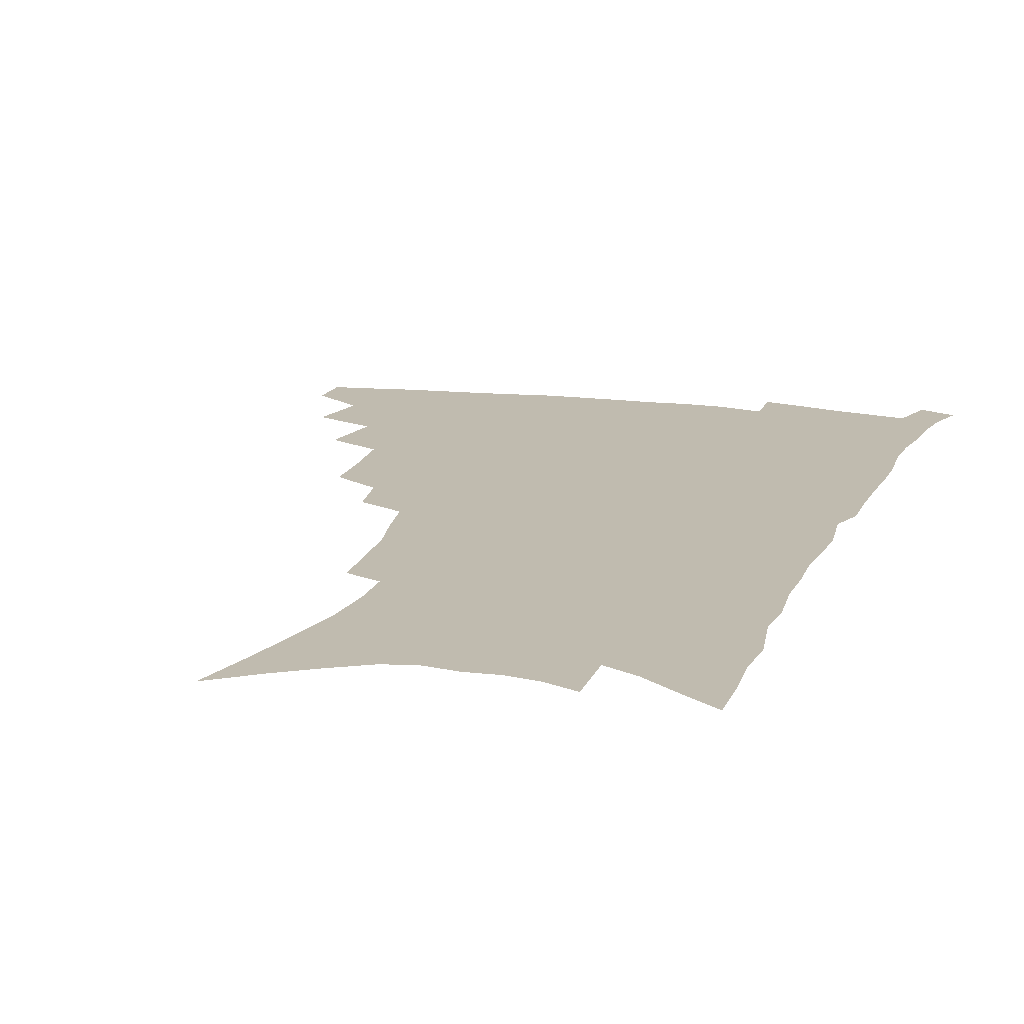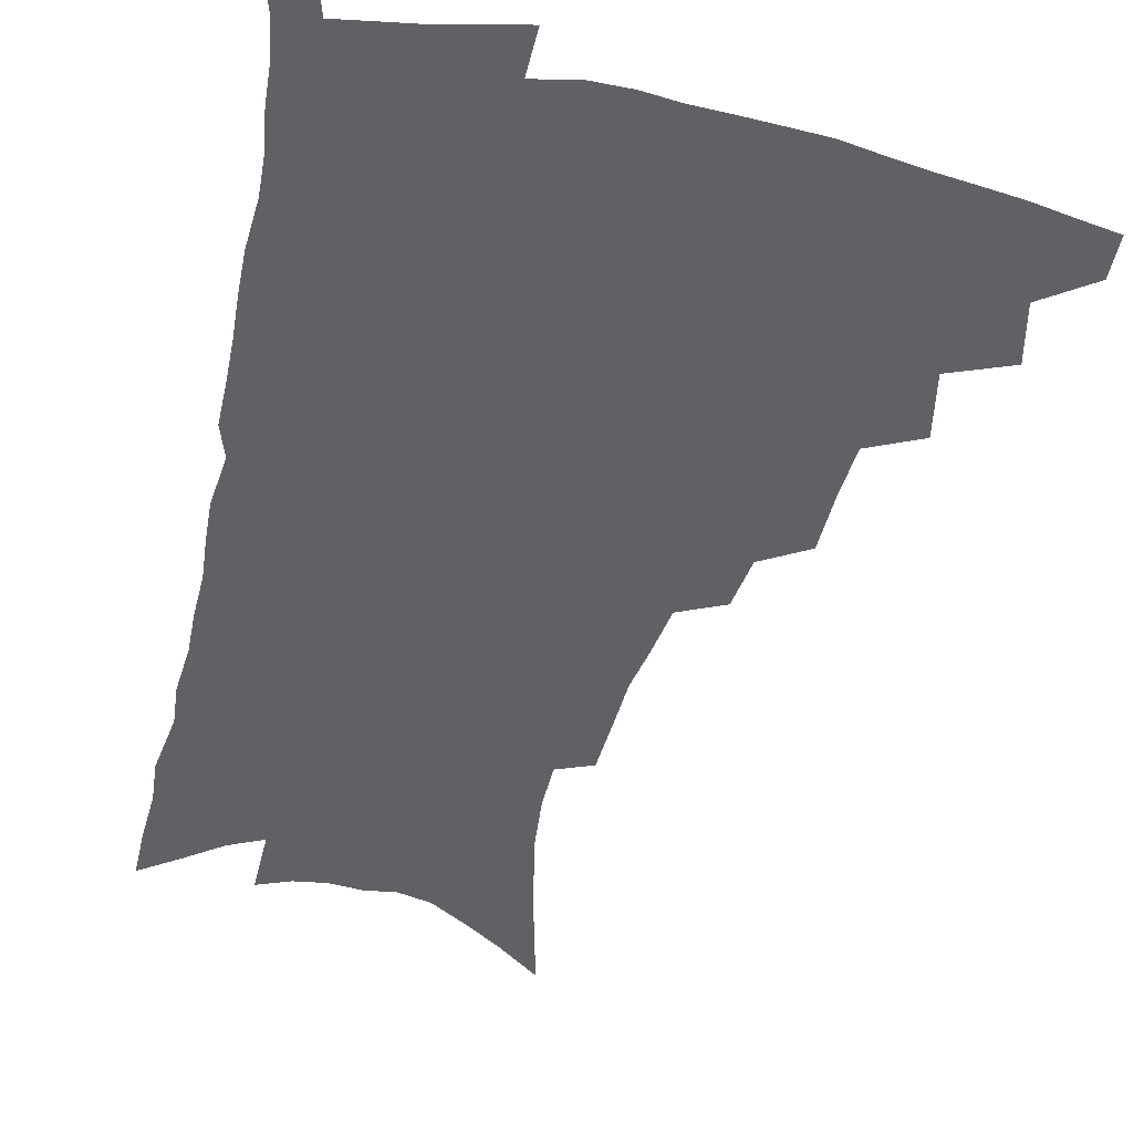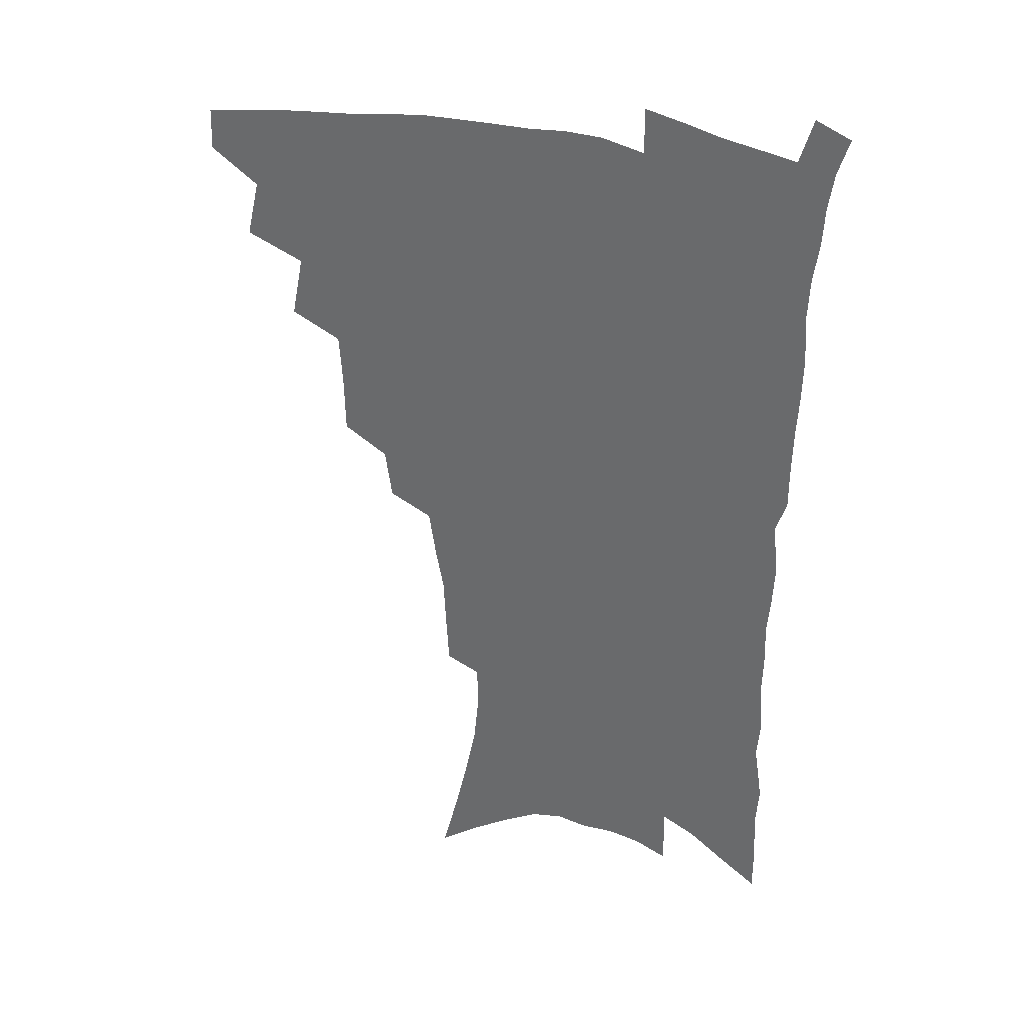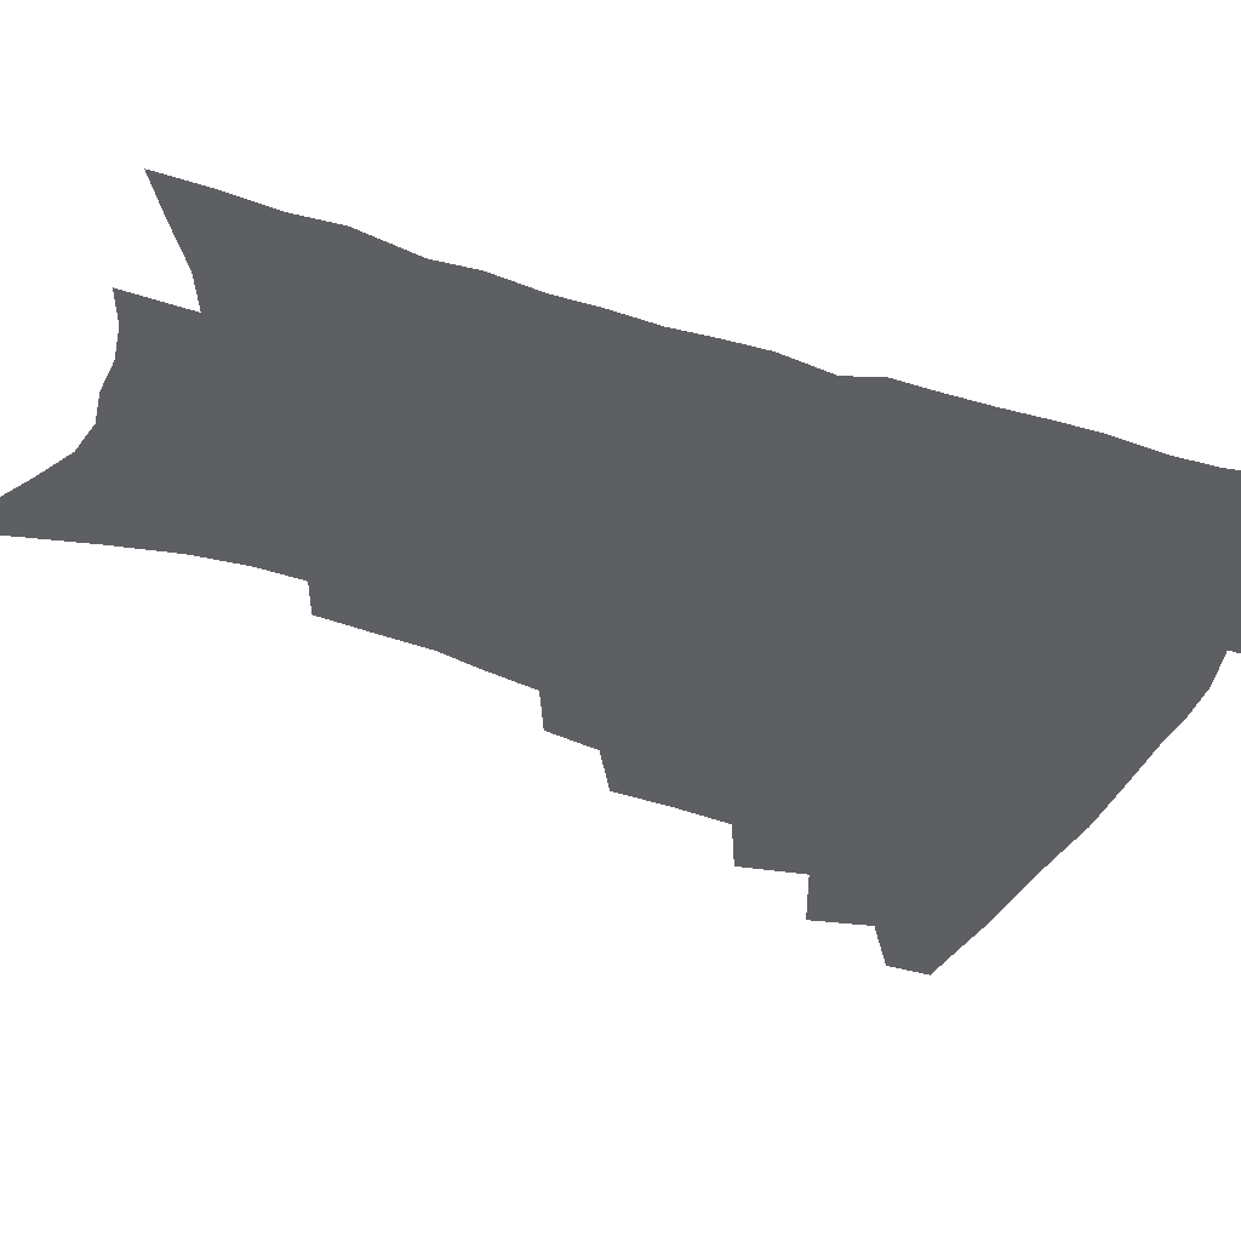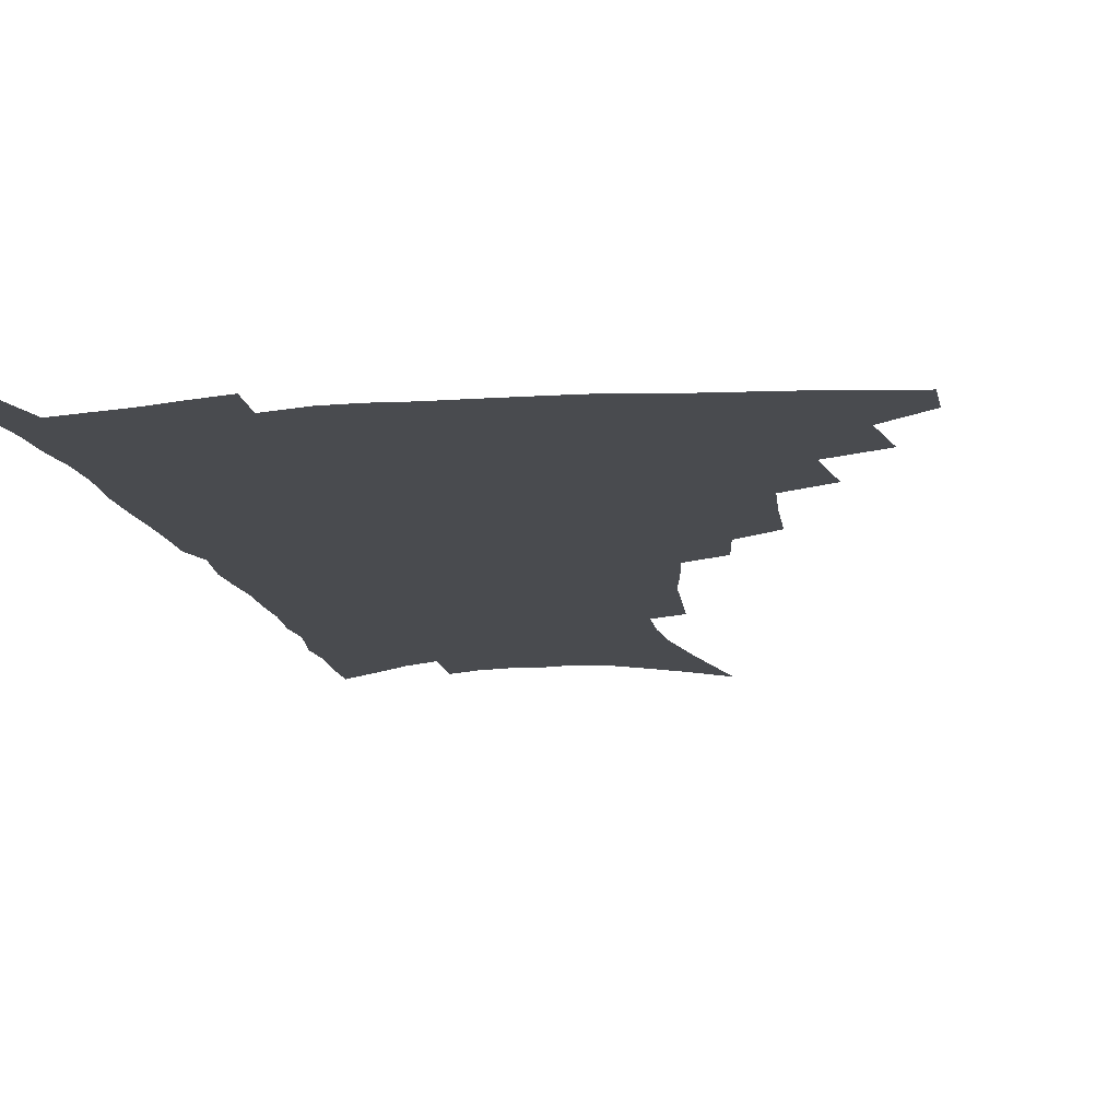
<metadata>
{"format":"obj","ext":"obj","renderer":"f3d","projection":"perspective","resolution":1024,"background":"white","views":[{"elev":16.1,"azim":17.4,"up":"+Z"},{"elev":-49.2,"azim":166.8,"up":"+Z"},{"elev":33.8,"azim":21.3,"up":"+Y"},{"elev":-41.9,"azim":68.9,"up":"+Z"},{"elev":-14.2,"azim":-169.9,"up":"+Z"}]}
</metadata>
<code>
v 468.2 471.2 0
v 468.6 487 0
v 481.8 436.7 0
v 486.7 458.5 0
v 486.2 474 0
v 483.7 489.2 0
v 499.6 404.3 0
v 504.2 428 0
v 502.8 444.5 0
v 503.5 461.5 0
v 501.1 476.3 0
v 498.5 491.7 0
v 520.8 354.4 0
v 520.3 376.3 0
v 518.9 395.5 0
v 522 417.9 0
v 519.9 432.3 0
v 519.4 448.6 0
v 518.1 463.4 0
v 516.1 478.1 0
v 513.7 493.3 0
v 540.6 325.8 0
v 537.8 344.5 0
v 537.3 366.8 0
v 537.1 387.4 0
v 537.3 406.4 0
v 536.1 420.7 0
v 535.6 436.3 0
v 534.4 450.9 0
v 532.8 465.3 0
v 530.7 480 0
v 528.7 494.9 0
v 565.1 246.4 0
v 564 264.5 0
v 563.1 284.3 0
v 560 300 0
v 557.2 318.3 0
v 555.2 338.7 0
v 553.3 356.6 0
v 551.4 373 0
v 550.2 388.8 0
v 550.6 407.4 0
v 551 424.4 0
v 550.5 439.1 0
v 549 453 0
v 547.1 467.2 0
v 545.2 481.8 0
v 543.2 496.9 0
v 561 138.4 0
v 566.9 161.4 0
v 572.2 183.7 0
v 576.7 205.9 0
v 578.5 224.7 0
v 578.3 241.2 0
v 577.8 261.1 0
v 576.3 278 0
v 574.2 294.3 0
v 572.1 311.4 0
v 569.9 328.3 0
v 568.5 346.8 0
v 566.9 363.1 0
v 566.7 381 0
v 566.1 397 0
v 565.6 412.6 0
v 565.2 427.3 0
v 564.3 440.9 0
v 563.9 454.6 0
v 562 468.4 0
v 559.7 483.3 0
v 557.5 499 0
v 576.9 150.1 0
v 582.5 173.5 0
v 587.6 197.5 0
v 589.4 216 0
v 590.5 235.3 0
v 589.3 250.5 0
v 588.9 269.8 0
v 587.8 287.9 0
v 586.1 304.1 0
v 584.4 320.3 0
v 582.6 336 0
v 581.2 352.3 0
v 580.3 368.9 0
v 579.6 384.5 0
v 579.5 400.8 0
v 579.1 415.5 0
v 578.4 428.9 0
v 578.1 442.5 0
v 577.7 455.8 0
v 576.2 469.4 0
v 574.3 484.1 0
v 572.3 499.6 0
v 591.3 159.4 0
v 595.7 181.3 0
v 599.9 205.5 0
v 601.2 224.8 0
v 601.2 241.9 0
v 600.5 258.8 0
v 599.5 275 0
v 598.4 292.1 0
v 597.2 309.7 0
v 595.7 324.2 0
v 594.6 341.1 0
v 593.4 355.9 0
v 592.8 372.3 0
v 592.2 387 0
v 592 402.5 0
v 591.9 417 0
v 591.8 430.9 0
v 591.3 443.6 0
v 590.7 456.7 0
v 590.1 470.1 0
v 588.9 484.2 0
v 586.8 500.1 0
v 605.2 167.5 0
v 609.3 190.9 0
v 611.3 211.3 0
v 611.6 228.1 0
v 611.4 244.6 0
v 610.7 260.6 0
v 610.3 280.6 0
v 609.2 296.1 0
v 608 311.4 0
v 607.1 329 0
v 606.1 342.8 0
v 605.1 357.4 0
v 604.7 373.6 0
v 604.6 389.3 0
v 604.5 404 0
v 604.6 418.4 0
v 604.3 430.8 0
v 604.3 444.1 0
v 604.3 457.4 0
v 603.8 470.5 0
v 603.2 484.1 0
v 601.2 500.3 0
v 617.6 170.1 0
v 620.6 193.5 0
v 621.8 213.2 0
v 622.3 232.2 0
v 621.8 246.7 0
v 621.5 265.9 0
v 620.7 281.9 0
v 619.9 298.1 0
v 619 314.7 0
v 618.2 329.8 0
v 617.6 345.3 0
v 617.1 360.4 0
v 616.8 376.4 0
v 616.6 390.2 0
v 616.5 403.1 0
v 617 419.3 0
v 617.2 431.7 0
v 617.6 444.9 0
v 617.4 457.8 0
v 617 471.2 0
v 616.9 484.6 0
v 615.2 501.6 0
v 629.5 168.4 0
v 631.7 193.9 0
v 632.5 215.3 0
v 632.6 233.4 0
v 632.4 249.8 0
v 632 264.7 0
v 631.3 281.2 0
v 630.6 297.5 0
v 629.9 314.6 0
v 629.3 331.5 0
v 628.9 345.7 0
v 628.6 361.3 0
v 628.5 376 0
v 628.5 390.8 0
v 628.7 404.7 0
v 629 418.7 0
v 629.6 431 0
v 630.3 445.6 0
v 630.7 457.9 0
v 631 470.8 0
v 630.8 484.9 0
v 629.5 501.3 0
v 641.9 169.2 0
v 642.9 194.1 0
v 643.4 211.6 0
v 643.1 232.3 0
v 643 248.9 0
v 642.6 264.4 0
v 641.9 281.6 0
v 641.3 297.8 0
v 641 313.2 0
v 640.4 330.6 0
v 640.3 344.7 0
v 640 360.8 0
v 640.3 374.8 0
v 640.3 390.2 0
v 640.6 403.9 0
v 640.9 418.2 0
v 642 430.1 0
v 642.7 444.4 0
v 643.5 457.4 0
v 644.3 470.3 0
v 645.2 483.7 0
v 645.8 497.9 0
v 645.5 515.1 0
v 654.2 167.4 0
v 654.4 191.2 0
v 654.3 210.9 0
v 655 225.4 0
v 653.7 247.4 0
v 653.1 264.6 0
v 652.5 281.3 0
v 651.9 298 0
v 652 311.6 0
v 651.5 328.9 0
v 651.8 343 0
v 652.4 356.7 0
v 652.1 373 0
v 652.1 388.2 0
v 652.7 402 0
v 653.2 415.9 0
v 654.3 429.2 0
v 655.1 443.9 0
v 656.3 456.4 0
v 657.5 469.3 0
v 658.8 482.4 0
v 659.8 496.2 0
v 660.1 512 0
v 666.7 162.5 0
v 666.4 185.9 0
v 666 205.9 0
v 665.7 224.1 0
v 664.8 244 0
v 663.9 262.4 0
v 663 280.2 0
v 662.8 295.7 0
v 662.9 310.4 0
v 662.6 326.3 0
v 663.8 339.3 0
v 663.9 354.7 0
v 664.2 369.7 0
v 664.1 385.5 0
v 664.8 399.8 0
v 664.9 415.1 0
v 666.9 427.2 0
v 667.7 441.6 0
v 669.1 454.8 0
v 670.5 467.8 0
v 672.1 481 0
v 673.7 494 0
v 674.9 508.4 0
v 679.3 179.9 0
v 678.1 200.5 0
v 676.9 221.2 0
v 677 237.5 0
v 676.6 254.9 0
v 675.9 272.1 0
v 675.1 289.4 0
v 674.7 305.6 0
v 675.4 319.8 0
v 676.4 333.7 0
v 676.1 350.2 0
v 676.4 365.6 0
v 677.2 380.2 0
v 677.9 395.1 0
v 679.3 409 0
v 679.7 424.2 0
v 681 438 0
v 681.8 453.1 0
v 683.4 466.3 0
v 685 479.3 0
v 687 492.5 0
v 688.7 506.1 0
v 693.5 169.7 0
v 691.7 191.5 0
v 691.5 209.4 0
v 689.8 229.9 0
v 689.6 246.6 0
v 689 263.9 0
v 688.9 280 0
v 688 297.3 0
v 688.8 311.8 0
v 689.5 326.7 0
v 689.1 343.6 0
v 689.3 359.5 0
v 691 373.3 0
v 692.6 387.6 0
v 693 403.3 0
v 692.5 420.4 0
v 694.5 434 0
v 695.8 448.6 0
v 696.7 463.5 0
v 698.3 477.1 0
v 700.3 490.5 0
v 702.5 503.7 0
v 707.7 520.5 0
v 707.7 160.1 0
v 707.8 177.9 0
v 706.8 197 0
v 708.1 212.4 0
v 704.9 234.5 0
v 706.2 248.8 0
v 704.8 267.1 0
v 705.3 282.5 0
v 704.9 299.1 0
v 706.2 313.5 0
v 707 328.9 0
v 705.1 348.4 0
v 709.2 360.2 0
v 709.3 376.7 0
v 709.8 392.8 0
v 710.8 408.7 0
v 711.3 424.8 0
v 710.3 443.3 0
v 711.1 458.9 0
v 713.3 472.8 0
v 714.3 487.8 0
v 716.5 501.4 0
v 720.9 514.9 0
f 4 5 1
f 1 5 2
f 5 6 2
f 8 9 3
f 3 9 4
f 9 10 4
f 4 10 5
f 10 11 5
f 5 11 6
f 11 12 6
f 15 16 7
f 7 16 8
f 16 17 8
f 8 17 9
f 17 18 9
f 9 18 10
f 18 19 10
f 10 19 11
f 19 20 11
f 11 20 12
f 20 21 12
f 23 24 13
f 13 24 14
f 24 25 14
f 14 25 15
f 25 26 15
f 15 26 16
f 26 27 16
f 16 27 17
f 27 28 17
f 17 28 18
f 28 29 18
f 18 29 19
f 29 30 19
f 19 30 20
f 30 31 20
f 20 31 21
f 31 32 21
f 37 38 22
f 22 38 23
f 38 39 23
f 23 39 24
f 39 40 24
f 24 40 25
f 40 41 25
f 25 41 26
f 41 42 26
f 26 42 27
f 42 43 27
f 27 43 28
f 43 44 28
f 28 44 29
f 44 45 29
f 29 45 30
f 45 46 30
f 30 46 31
f 46 47 31
f 31 47 32
f 47 48 32
f 54 55 33
f 33 55 34
f 55 56 34
f 34 56 35
f 56 57 35
f 35 57 36
f 57 58 36
f 36 58 37
f 58 59 37
f 37 59 38
f 59 60 38
f 38 60 39
f 60 61 39
f 39 61 40
f 61 62 40
f 40 62 41
f 62 63 41
f 41 63 42
f 63 64 42
f 42 64 43
f 64 65 43
f 43 65 44
f 65 66 44
f 44 66 45
f 66 67 45
f 45 67 46
f 67 68 46
f 46 68 47
f 68 69 47
f 47 69 48
f 69 70 48
f 49 71 50
f 71 72 50
f 50 72 51
f 72 73 51
f 51 73 52
f 73 74 52
f 52 74 53
f 74 75 53
f 53 75 54
f 75 76 54
f 54 76 55
f 76 77 55
f 55 77 56
f 77 78 56
f 56 78 57
f 78 79 57
f 57 79 58
f 79 80 58
f 58 80 59
f 80 81 59
f 59 81 60
f 81 82 60
f 60 82 61
f 82 83 61
f 61 83 62
f 83 84 62
f 62 84 63
f 84 85 63
f 63 85 64
f 85 86 64
f 64 86 65
f 86 87 65
f 65 87 66
f 87 88 66
f 66 88 67
f 88 89 67
f 67 89 68
f 89 90 68
f 68 90 69
f 90 91 69
f 69 91 70
f 91 92 70
f 71 93 72
f 93 94 72
f 72 94 73
f 94 95 73
f 73 95 74
f 95 96 74
f 74 96 75
f 96 97 75
f 75 97 76
f 97 98 76
f 76 98 77
f 98 99 77
f 77 99 78
f 99 100 78
f 78 100 79
f 100 101 79
f 79 101 80
f 101 102 80
f 80 102 81
f 102 103 81
f 81 103 82
f 103 104 82
f 82 104 83
f 104 105 83
f 83 105 84
f 105 106 84
f 84 106 85
f 106 107 85
f 85 107 86
f 107 108 86
f 86 108 87
f 108 109 87
f 87 109 88
f 109 110 88
f 88 110 89
f 110 111 89
f 89 111 90
f 111 112 90
f 90 112 91
f 112 113 91
f 91 113 92
f 113 114 92
f 93 115 94
f 115 116 94
f 94 116 95
f 116 117 95
f 95 117 96
f 117 118 96
f 96 118 97
f 118 119 97
f 97 119 98
f 119 120 98
f 98 120 99
f 120 121 99
f 99 121 100
f 121 122 100
f 100 122 101
f 122 123 101
f 101 123 102
f 123 124 102
f 102 124 103
f 124 125 103
f 103 125 104
f 125 126 104
f 104 126 105
f 126 127 105
f 105 127 106
f 127 128 106
f 106 128 107
f 128 129 107
f 107 129 108
f 129 130 108
f 108 130 109
f 130 131 109
f 109 131 110
f 131 132 110
f 110 132 111
f 132 133 111
f 111 133 112
f 133 134 112
f 112 134 113
f 134 135 113
f 113 135 114
f 135 136 114
f 115 137 116
f 137 138 116
f 116 138 117
f 138 139 117
f 117 139 118
f 139 140 118
f 118 140 119
f 140 141 119
f 119 141 120
f 141 142 120
f 120 142 121
f 142 143 121
f 121 143 122
f 143 144 122
f 122 144 123
f 144 145 123
f 123 145 124
f 145 146 124
f 124 146 125
f 146 147 125
f 125 147 126
f 147 148 126
f 126 148 127
f 148 149 127
f 127 149 128
f 149 150 128
f 128 150 129
f 150 151 129
f 129 151 130
f 151 152 130
f 130 152 131
f 152 153 131
f 131 153 132
f 153 154 132
f 132 154 133
f 154 155 133
f 133 155 134
f 155 156 134
f 134 156 135
f 156 157 135
f 135 157 136
f 157 158 136
f 137 159 138
f 159 160 138
f 138 160 139
f 160 161 139
f 139 161 140
f 161 162 140
f 140 162 141
f 162 163 141
f 141 163 142
f 163 164 142
f 142 164 143
f 164 165 143
f 143 165 144
f 165 166 144
f 144 166 145
f 166 167 145
f 145 167 146
f 167 168 146
f 146 168 147
f 168 169 147
f 147 169 148
f 169 170 148
f 148 170 149
f 170 171 149
f 149 171 150
f 171 172 150
f 150 172 151
f 172 173 151
f 151 173 152
f 173 174 152
f 152 174 153
f 174 175 153
f 153 175 154
f 175 176 154
f 154 176 155
f 176 177 155
f 155 177 156
f 177 178 156
f 156 178 157
f 178 179 157
f 157 179 158
f 179 180 158
f 159 181 160
f 181 182 160
f 160 182 161
f 182 183 161
f 161 183 162
f 183 184 162
f 162 184 163
f 184 185 163
f 163 185 164
f 185 186 164
f 164 186 165
f 186 187 165
f 165 187 166
f 187 188 166
f 166 188 167
f 188 189 167
f 167 189 168
f 189 190 168
f 168 190 169
f 190 191 169
f 169 191 170
f 191 192 170
f 170 192 171
f 192 193 171
f 171 193 172
f 193 194 172
f 172 194 173
f 194 195 173
f 173 195 174
f 195 196 174
f 174 196 175
f 196 197 175
f 175 197 176
f 197 198 176
f 176 198 177
f 198 199 177
f 177 199 178
f 199 200 178
f 178 200 179
f 200 201 179
f 179 201 180
f 201 202 180
f 181 204 182
f 204 205 182
f 182 205 183
f 205 206 183
f 183 206 184
f 206 207 184
f 184 207 185
f 207 208 185
f 185 208 186
f 208 209 186
f 186 209 187
f 209 210 187
f 187 210 188
f 210 211 188
f 188 211 189
f 211 212 189
f 189 212 190
f 212 213 190
f 190 213 191
f 213 214 191
f 191 214 192
f 214 215 192
f 192 215 193
f 215 216 193
f 193 216 194
f 216 217 194
f 194 217 195
f 217 218 195
f 195 218 196
f 218 219 196
f 196 219 197
f 219 220 197
f 197 220 198
f 220 221 198
f 198 221 199
f 221 222 199
f 199 222 200
f 222 223 200
f 200 223 201
f 223 224 201
f 201 224 202
f 224 225 202
f 202 225 203
f 225 226 203
f 204 227 205
f 227 228 205
f 205 228 206
f 228 229 206
f 206 229 207
f 229 230 207
f 207 230 208
f 230 231 208
f 208 231 209
f 231 232 209
f 209 232 210
f 232 233 210
f 210 233 211
f 233 234 211
f 211 234 212
f 234 235 212
f 212 235 213
f 235 236 213
f 213 236 214
f 236 237 214
f 214 237 215
f 237 238 215
f 215 238 216
f 238 239 216
f 216 239 217
f 239 240 217
f 217 240 218
f 240 241 218
f 218 241 219
f 241 242 219
f 219 242 220
f 242 243 220
f 220 243 221
f 243 244 221
f 221 244 222
f 244 245 222
f 222 245 223
f 245 246 223
f 223 246 224
f 246 247 224
f 224 247 225
f 247 248 225
f 225 248 226
f 248 249 226
f 228 250 229
f 250 251 229
f 229 251 230
f 251 252 230
f 230 252 231
f 252 253 231
f 231 253 232
f 253 254 232
f 232 254 233
f 254 255 233
f 233 255 234
f 255 256 234
f 234 256 235
f 256 257 235
f 235 257 236
f 257 258 236
f 236 258 237
f 258 259 237
f 237 259 238
f 259 260 238
f 238 260 239
f 260 261 239
f 239 261 240
f 261 262 240
f 240 262 241
f 262 263 241
f 241 263 242
f 263 264 242
f 242 264 243
f 264 265 243
f 243 265 244
f 265 266 244
f 244 266 245
f 266 267 245
f 245 267 246
f 267 268 246
f 246 268 247
f 268 269 247
f 247 269 248
f 269 270 248
f 248 270 249
f 270 271 249
f 250 272 251
f 272 273 251
f 251 273 252
f 273 274 252
f 252 274 253
f 274 275 253
f 253 275 254
f 275 276 254
f 254 276 255
f 276 277 255
f 255 277 256
f 277 278 256
f 256 278 257
f 278 279 257
f 257 279 258
f 279 280 258
f 258 280 259
f 280 281 259
f 259 281 260
f 281 282 260
f 260 282 261
f 282 283 261
f 261 283 262
f 283 284 262
f 262 284 263
f 284 285 263
f 263 285 264
f 285 286 264
f 264 286 265
f 286 287 265
f 265 287 266
f 287 288 266
f 266 288 267
f 288 289 267
f 267 289 268
f 289 290 268
f 268 290 269
f 290 291 269
f 269 291 270
f 291 292 270
f 270 292 271
f 292 293 271
f 272 295 273
f 295 296 273
f 273 296 274
f 296 297 274
f 274 297 275
f 297 298 275
f 275 298 276
f 298 299 276
f 276 299 277
f 299 300 277
f 277 300 278
f 300 301 278
f 278 301 279
f 301 302 279
f 279 302 280
f 302 303 280
f 280 303 281
f 303 304 281
f 281 304 282
f 304 305 282
f 282 305 283
f 305 306 283
f 283 306 284
f 306 307 284
f 284 307 285
f 307 308 285
f 285 308 286
f 308 309 286
f 286 309 287
f 309 310 287
f 287 310 288
f 310 311 288
f 288 311 289
f 311 312 289
f 289 312 290
f 312 313 290
f 290 313 291
f 313 314 291
f 291 314 292
f 314 315 292
f 292 315 293
f 315 316 293
f 293 316 294
f 316 317 294

</code>
